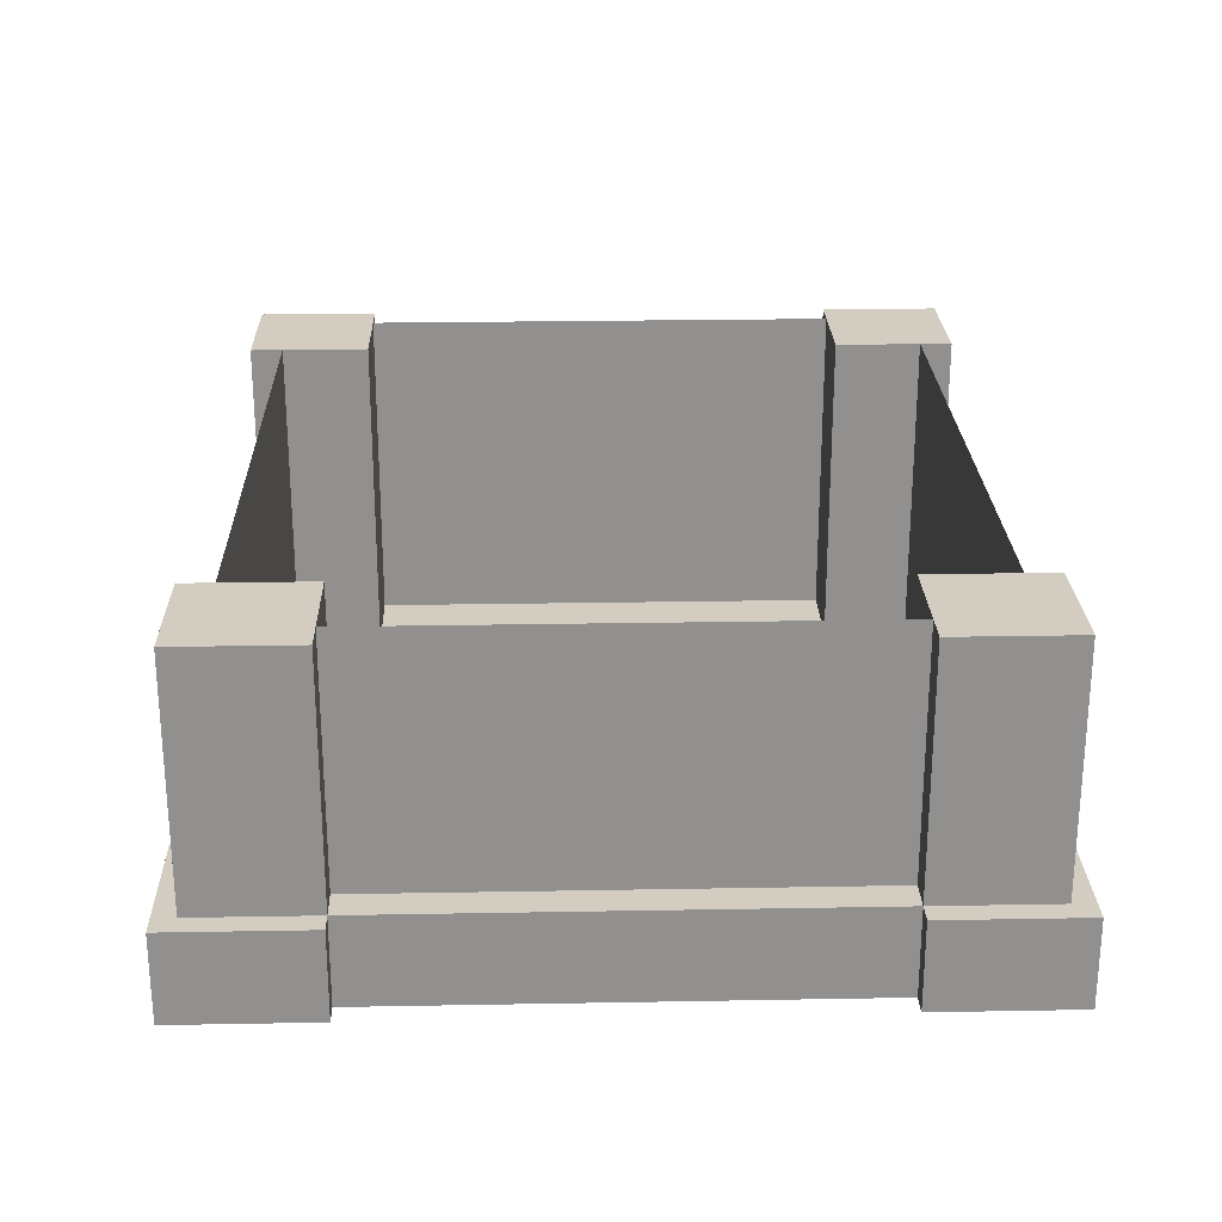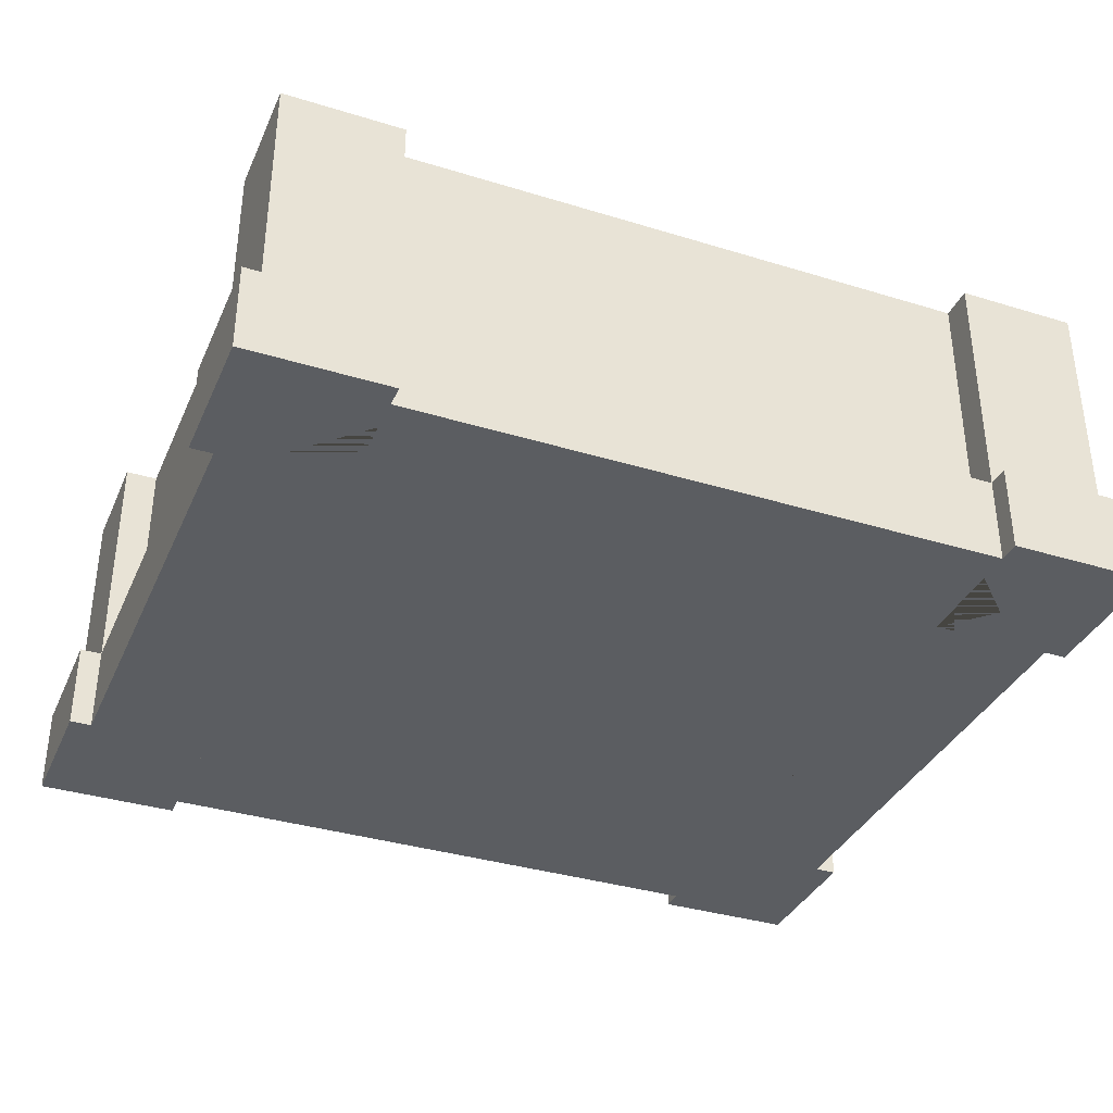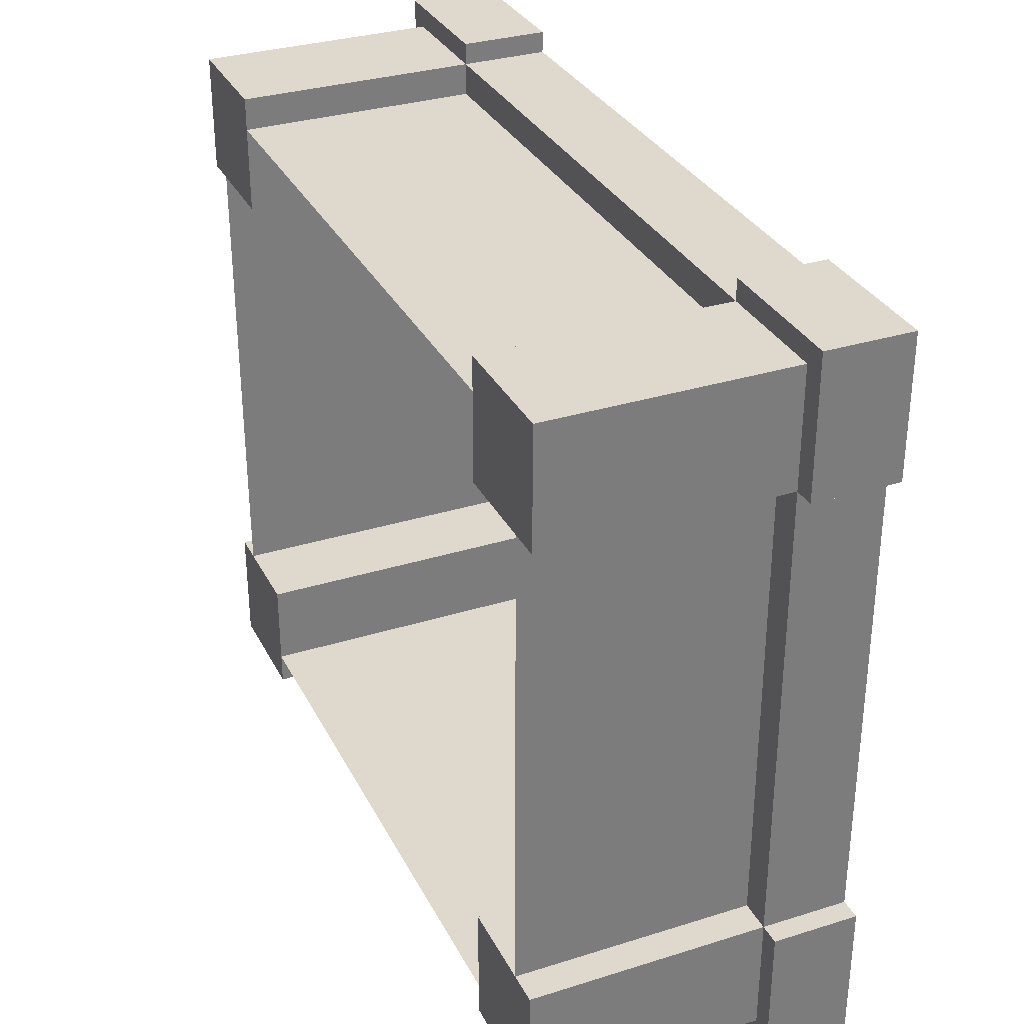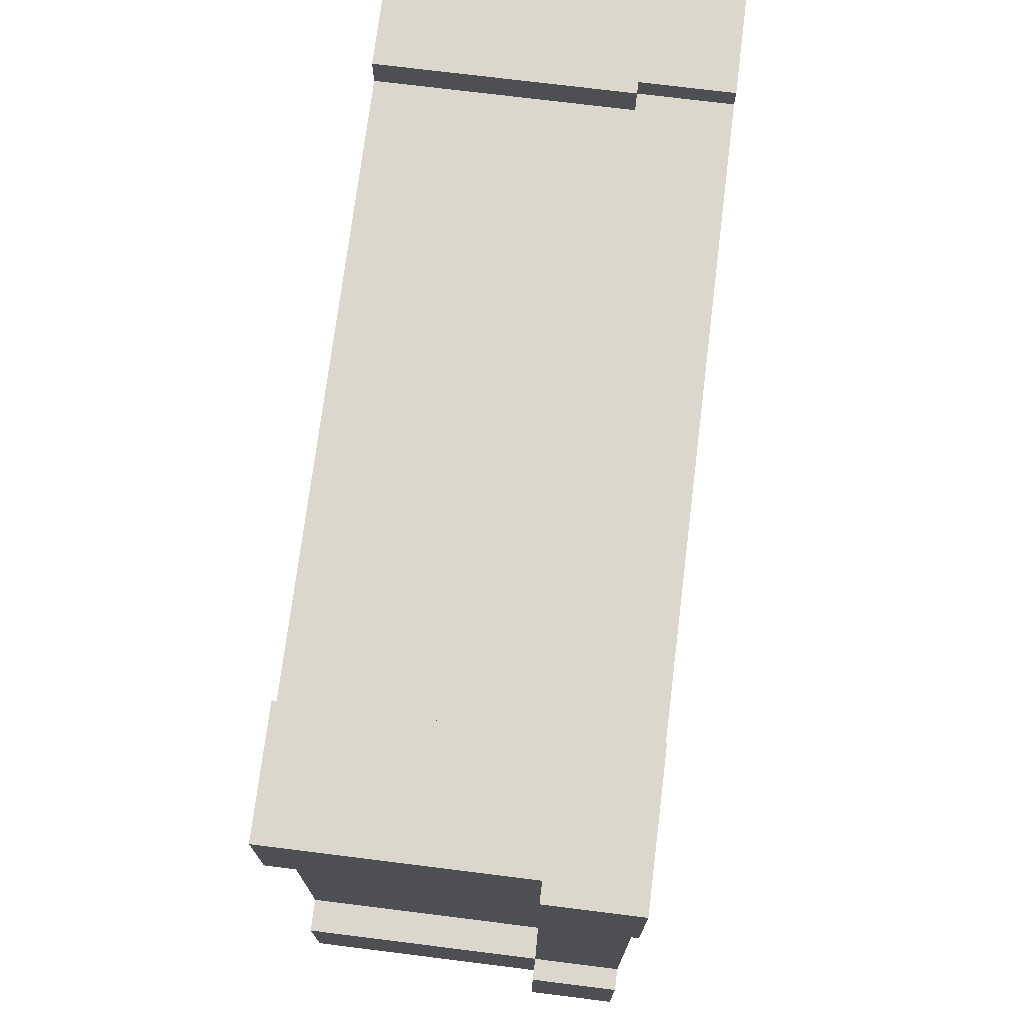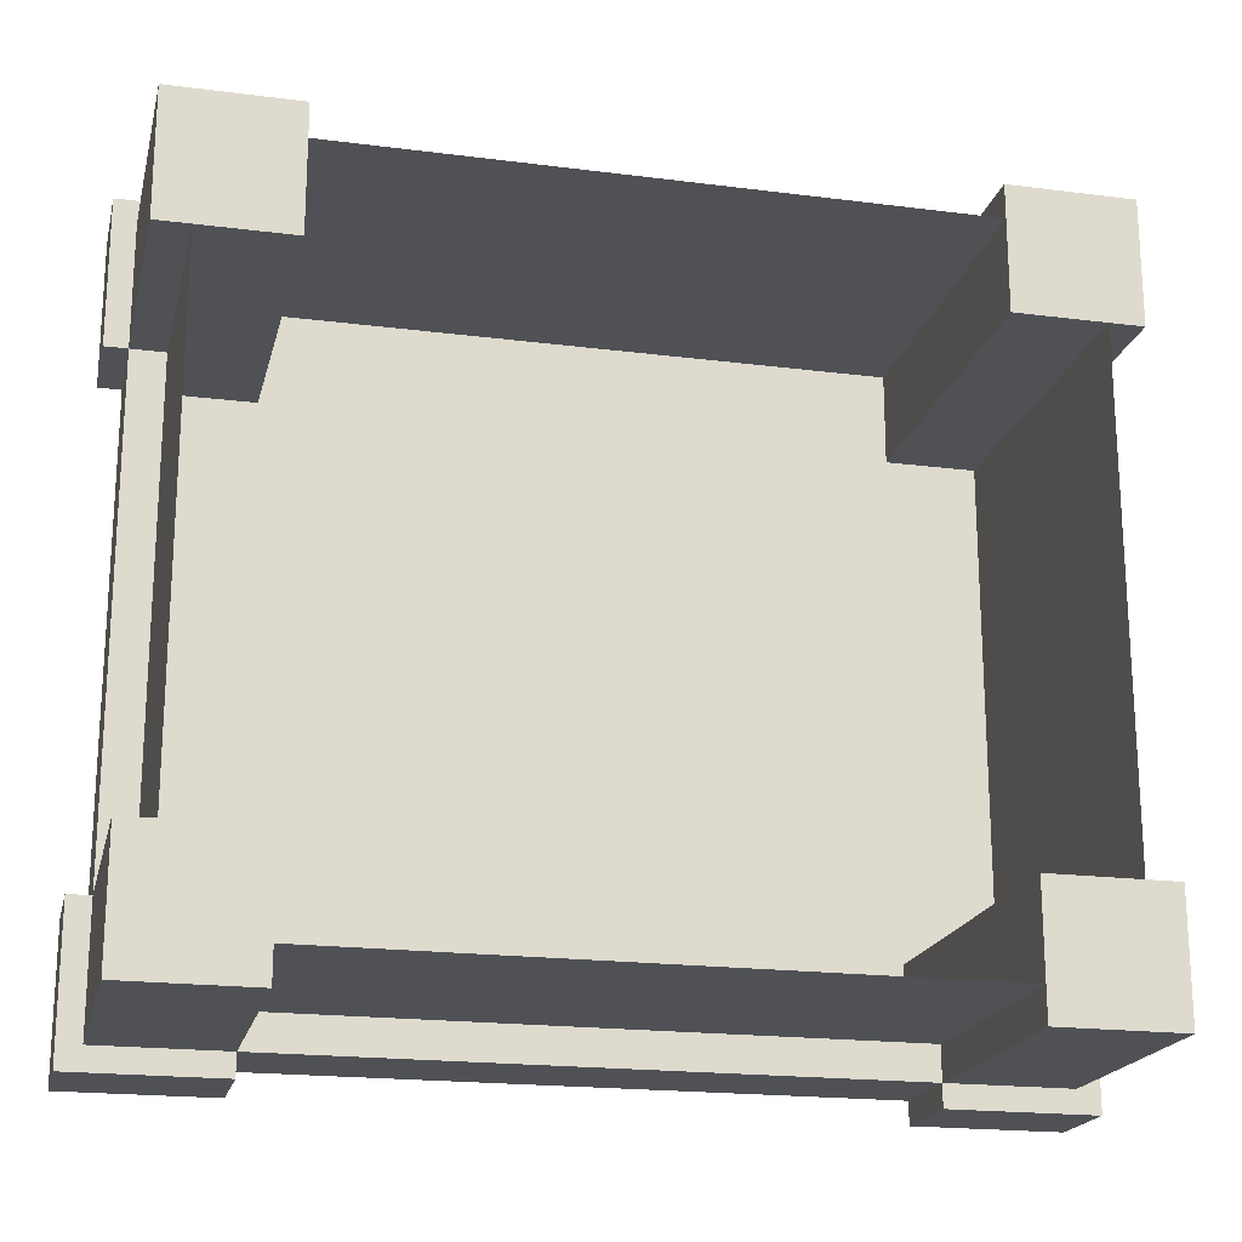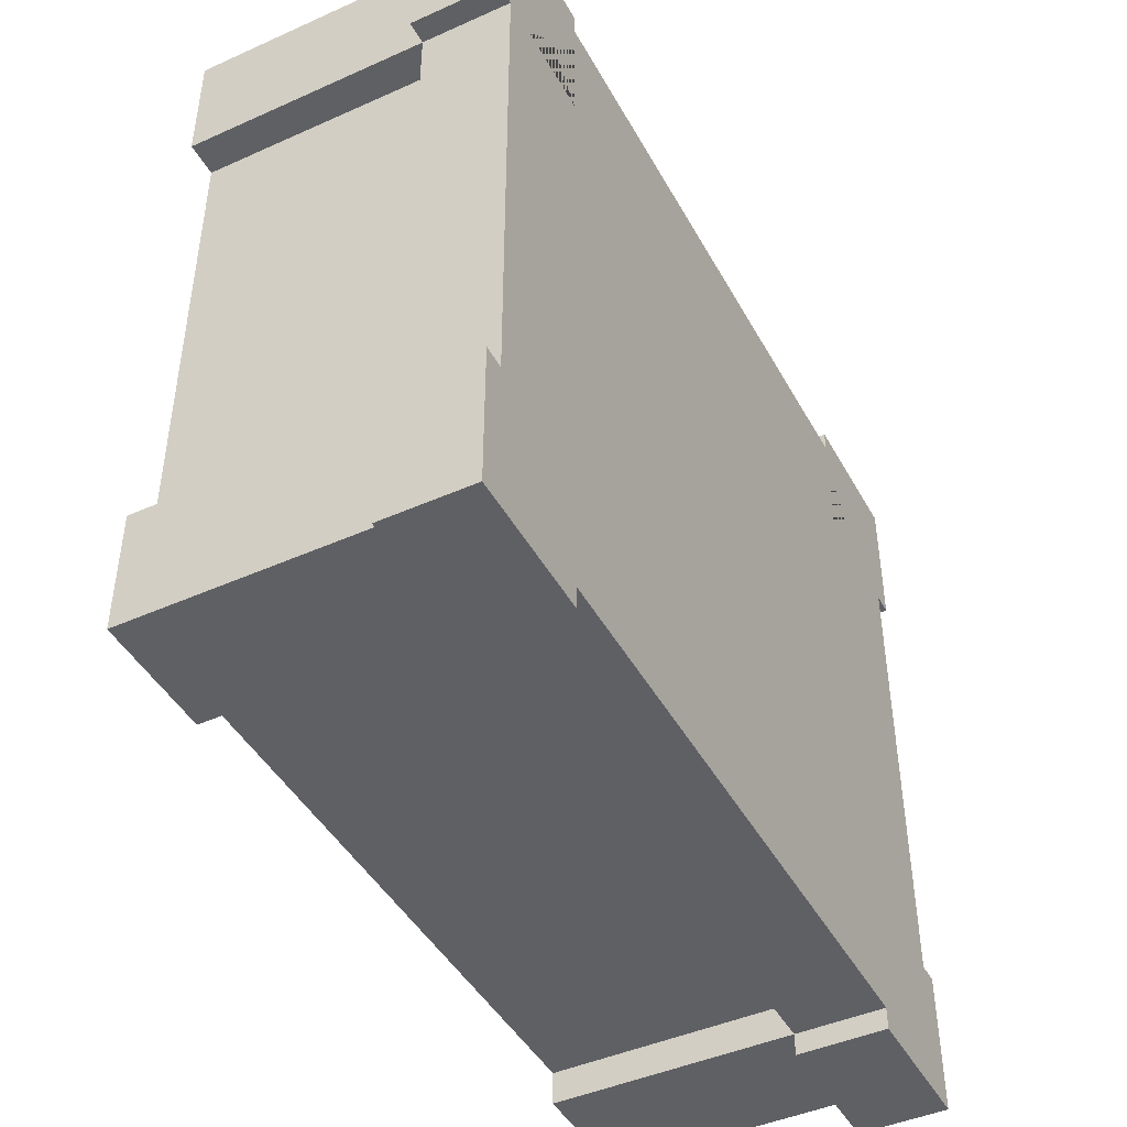
<metadata>
{"format":"obj","ext":"obj","renderer":"f3d","projection":"perspective","resolution":1024,"background":"white","views":[{"elev":24.5,"azim":-91.7,"up":"+Y"},{"elev":-35.8,"azim":-22.0,"up":"+Y"},{"elev":32.2,"azim":-113.6,"up":"+Z"},{"elev":73.1,"azim":-82.9,"up":"+Z"},{"elev":-19.8,"azim":166.7,"up":"+Z"},{"elev":-44.9,"azim":-62.6,"up":"+Z"}]}
</metadata>
<code>
o chest
v 0.35 0.08 0.22
v 0.35 0.22 0.22
v 0 0 0.3
v 0 0.3 0.3
v 0.35 0.08 -0.22
v 0.35 0.22 -0.22
v 0 0 -0.3
v 0 0.3 -0.3
v 0.27 0 0.22
v 0.27 0 -0.22
v 0.27 0 0.3
v 0.27 0 -0.3
v 0.27 0.3 -0.3
v 0.27 0.3 0.3
v 0.35 0.3 -0.22
v 0.35 0.3 0.22
v 0.27 0.08 0.22
v 0 0.08 0.3
v 0 0.08 -0.3
v 0.27 0.08 -0.22
v 0.27 0.08 -0.3
v 0.27 0.08 0.3
v 0.35 0 0.22
v 0.35 0 -0.22
v 0.27 0 0.35
v 0.4 0 0.35
v 0.4 0.08 -0.35
v 0.4 0 -0.35
v 0.4 0 -0.22
v 0.4 0.08 0.22
v 0.4 0.08 -0.22
v 0.27 0 -0.35
v 0.27 0.08 -0.35
v 0.27 0.08 0.35
v 0.4 0.08 0.35
v 0.4 0 0.22
v 0.38 0.08 0.3
v 0.38 0.3 0.3
v 0.38 0.22 0.22
v 0.38 0.22 -0.22
v 0.38 0.08 -0.22
v 0.38 0.3 -0.3
v 0.38 0.3 0.22
v 0.38 0.3 -0.22
v 0.38 0.08 -0.3
v 0.35 0.08 0.33
v 0.35 0.3 0.33
v 0.35 0.3 -0.33
v 0.38 0.08 -0.33
v 0.35 0.08 -0.33
v 0.38 0.3 -0.33
v 0.27 0.3 0.33
v 0.27 0.3 -0.33
v 0.38 0.08 0.33
v 0.38 0.3 0.33
v 0 0.08 -0.33
v 0 0 -0.33
v 0.27 0 -0.33
v 0.27 0.08 -0.33
v 0.38 0.08 0.22
v 0.38 0 0.22
v 0.38 0 -0.22
v 0 0.08 0.33
v 0 0 0.33
v 0.27 0 0.33
v 0.27 0.08 0.33
v 0.27 0.22 0.22
v 0.27 0.22 -0.22
v 0.27 0.3 -0.22
v 0.27 0.3 0.22
v -0.35 0.08 0.22
v -0.35 0.22 0.22
v -0.35 0.08 -0.22
v -0.35 0.22 -0.22
v -0.27 0 0.22
v -0.27 0 -0.22
v -0.27 0 0.3
v -0.27 0 -0.3
v -0.27 0.3 -0.3
v -0.27 0.3 0.3
v -0.35 0.3 -0.22
v -0.35 0.3 0.22
v -0.27 0.08 0.22
v -0.27 0.08 -0.22
v -0.27 0.08 -0.3
v -0.27 0.08 0.3
v -0.35 0 0.22
v -0.35 0 -0.22
v -0.27 0 0.35
v -0.4 0 0.35
v -0.4 0.08 -0.35
v -0.4 0 -0.35
v -0.4 0 -0.22
v -0.4 0.08 0.22
v -0.4 0.08 -0.22
v -0.27 0 -0.35
v -0.27 0.08 -0.35
v -0.27 0.08 0.35
v -0.4 0.08 0.35
v -0.4 0 0.22
v -0.38 0.08 0.3
v -0.38 0.3 0.3
v -0.38 0.22 0.22
v -0.38 0.22 -0.22
v -0.38 0.08 -0.22
v -0.38 0.3 -0.3
v -0.38 0.3 0.22
v -0.38 0.3 -0.22
v -0.38 0.08 -0.3
v -0.35 0.08 0.33
v -0.35 0.3 0.33
v -0.35 0.3 -0.33
v -0.38 0.08 -0.33
v -0.35 0.08 -0.33
v -0.38 0.3 -0.33
v -0.27 0.3 0.33
v -0.27 0.3 -0.33
v -0.38 0.08 0.33
v -0.38 0.3 0.33
v -0.27 0 -0.33
v -0.27 0.08 -0.33
v -0.38 0.08 0.22
v -0.38 0 0.22
v -0.38 0 -0.22
v -0.27 0 0.33
v -0.27 0.08 0.33
v -0.27 0.22 0.22
v -0.27 0.22 -0.22
v -0.27 0.3 -0.22
v -0.27 0.3 0.22
f 22 14 4 18
f 21 13 53 59
f 5 6 2 1
f 11 12 10 24 23 9
f 37 38 55 54
f 11 9 26 25
f 1 17 35 30
f 22 17 46 66
f 15 6 40 44
f 17 1 60 37
f 19 8 13 21
f 3 7 12 11
f 16 2 6 15
f 2 16 43 39
f 24 10 28 29
f 22 18 63 66
f 20 5 31 27
f 22 11 25 34
f 5 1 60 41
f 10 12 32 28
f 31 28 27
f 31 29 28
f 32 33 27 28
f 26 30 35
f 26 35 34 25
f 36 30 26
f 23 1 30 36
f 12 21 33 32
f 17 22 34 35
f 5 24 29 31
f 21 20 27 33
f 9 23 36 26
f 60 39 38 37
f 39 43 38
f 44 40 42
f 40 41 45 42
f 5 20 45 41
f 45 20 50 49
f 1 2 39 60
f 6 5 41 40
f 17 37 54 46
f 59 53 48 50
f 47 46 54 55
f 46 47 52 66
f 50 48 51 49
f 14 22 66 52
f 42 45 49 51
f 20 21 59 50
f 57 56 59 58
f 21 12 58 59
f 12 7 57 58
f 19 21 59 56
f 62 41 60 61
f 24 5 41 62
f 23 24 62 61
f 1 23 61 60
f 65 66 63 64
f 3 11 65 64
f 11 22 66 65
f 15 6 68 69
f 16 2 67 70
f 1 17 67 2
f 1 23 9 17
f 11 22 17 9
f 67 17 22 14 70
f 20 10 12 21
f 5 24 10 20
f 68 6 5 20
f 13 69 68 20 21
f 42 51 48 53 13 69 15 44
f 38 43 16 70 14 52 47 55
f 23 1 5 24
f 18 22 11 3
f 21 19 7 12
f 86 18 4 80
f 85 121 117 79
f 73 71 72 74
f 77 75 87 88 76 78
f 101 118 119 102
f 77 89 90 75
f 71 94 99 83
f 86 126 110 83
f 81 108 104 74
f 83 101 122 71
f 19 85 79 8
f 3 77 78 7
f 82 81 74 72
f 72 103 107 82
f 88 93 92 76
f 86 126 63 18
f 84 91 95 73
f 86 98 89 77
f 73 105 122 71
f 76 92 96 78
f 95 91 92
f 95 92 93
f 96 92 91 97
f 90 99 94
f 90 89 98 99
f 100 90 94
f 87 100 94 71
f 78 96 97 85
f 83 99 98 86
f 73 95 93 88
f 85 97 91 84
f 75 90 100 87
f 122 101 102 103
f 103 102 107
f 108 106 104
f 104 106 109 105
f 73 105 109 84
f 109 113 114 84
f 71 122 103 72
f 74 104 105 73
f 83 110 118 101
f 121 114 112 117
f 111 119 118 110
f 110 126 116 111
f 114 113 115 112
f 80 116 126 86
f 106 115 113 109
f 84 114 121 85
f 57 120 121 56
f 85 121 120 78
f 78 120 57 7
f 19 56 121 85
f 124 123 122 105
f 88 124 105 73
f 87 123 124 88
f 71 122 123 87
f 125 64 63 126
f 3 64 125 77
f 77 125 126 86
f 81 129 128 74
f 82 130 127 72
f 71 72 127 83
f 71 83 75 87
f 77 75 83 86
f 127 130 80 86 83
f 84 85 78 76
f 73 84 76 88
f 128 84 73 74
f 79 85 84 128 129
f 106 108 81 129 79 117 112 115
f 102 119 111 116 80 130 82 107
f 87 88 73 71
f 18 3 77 86
f 85 78 7 19

</code>
